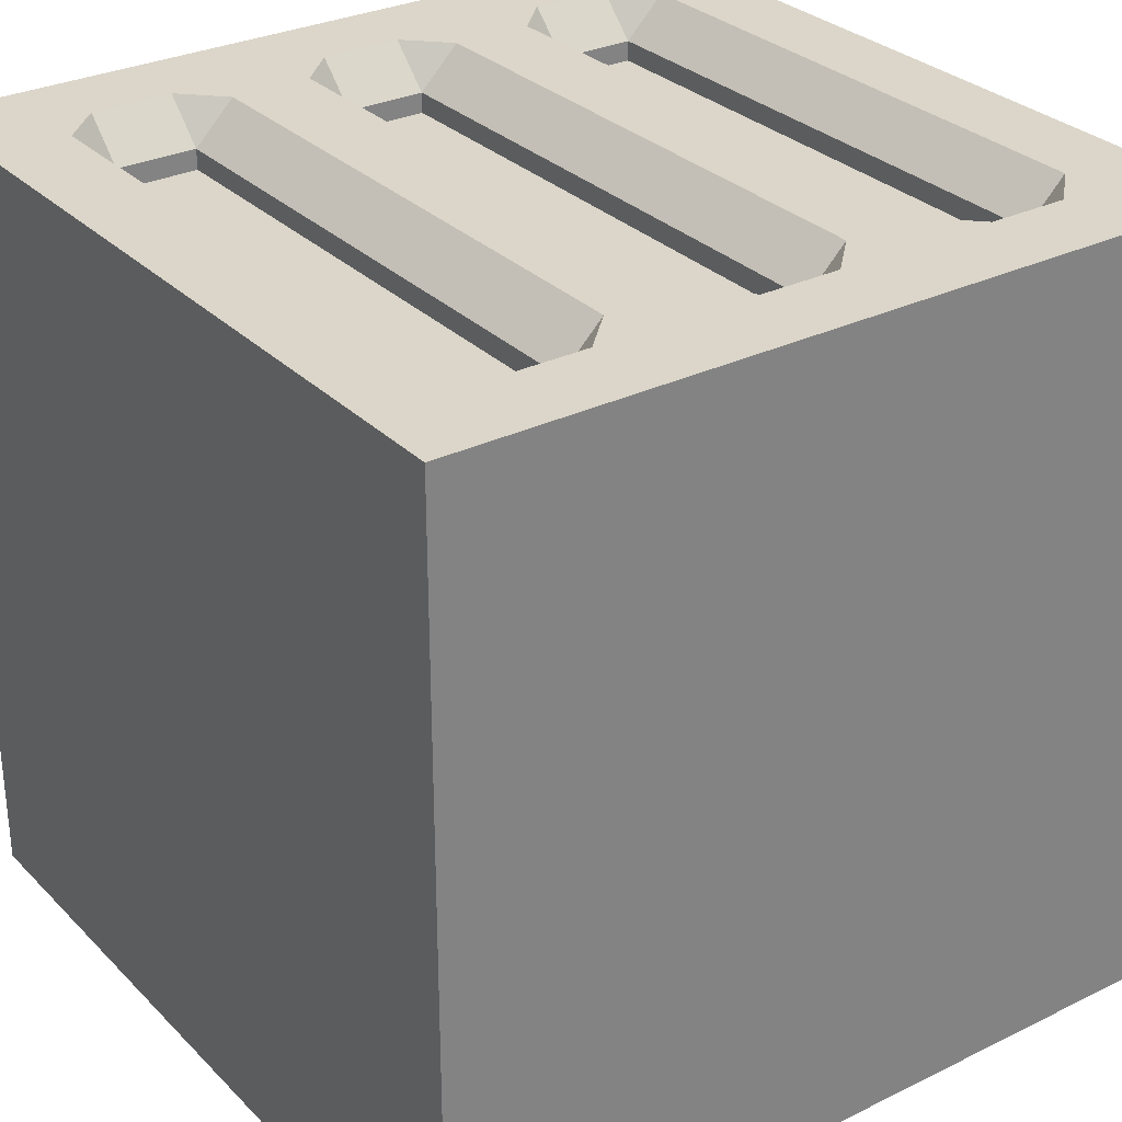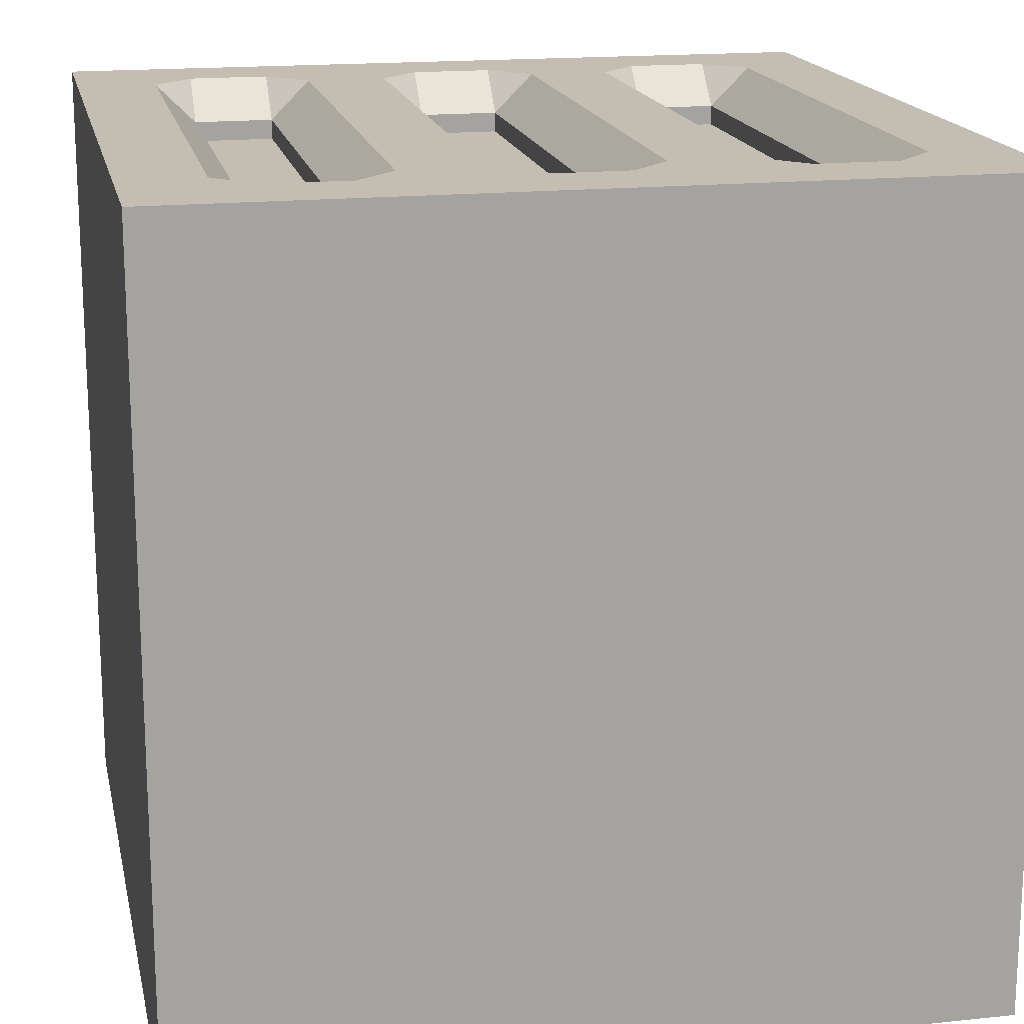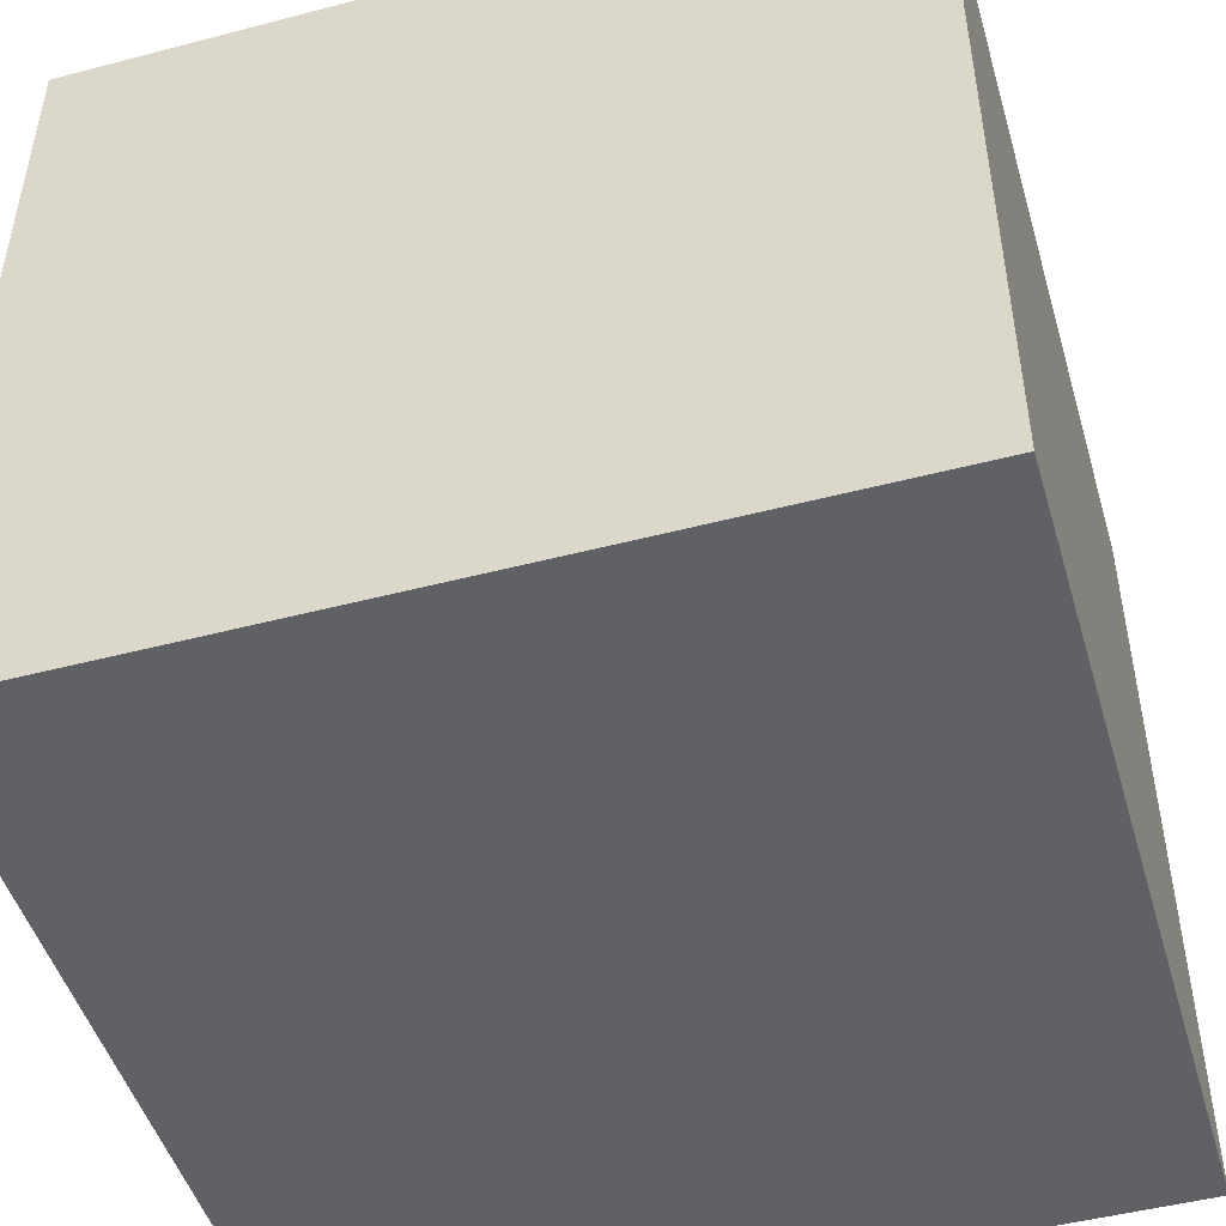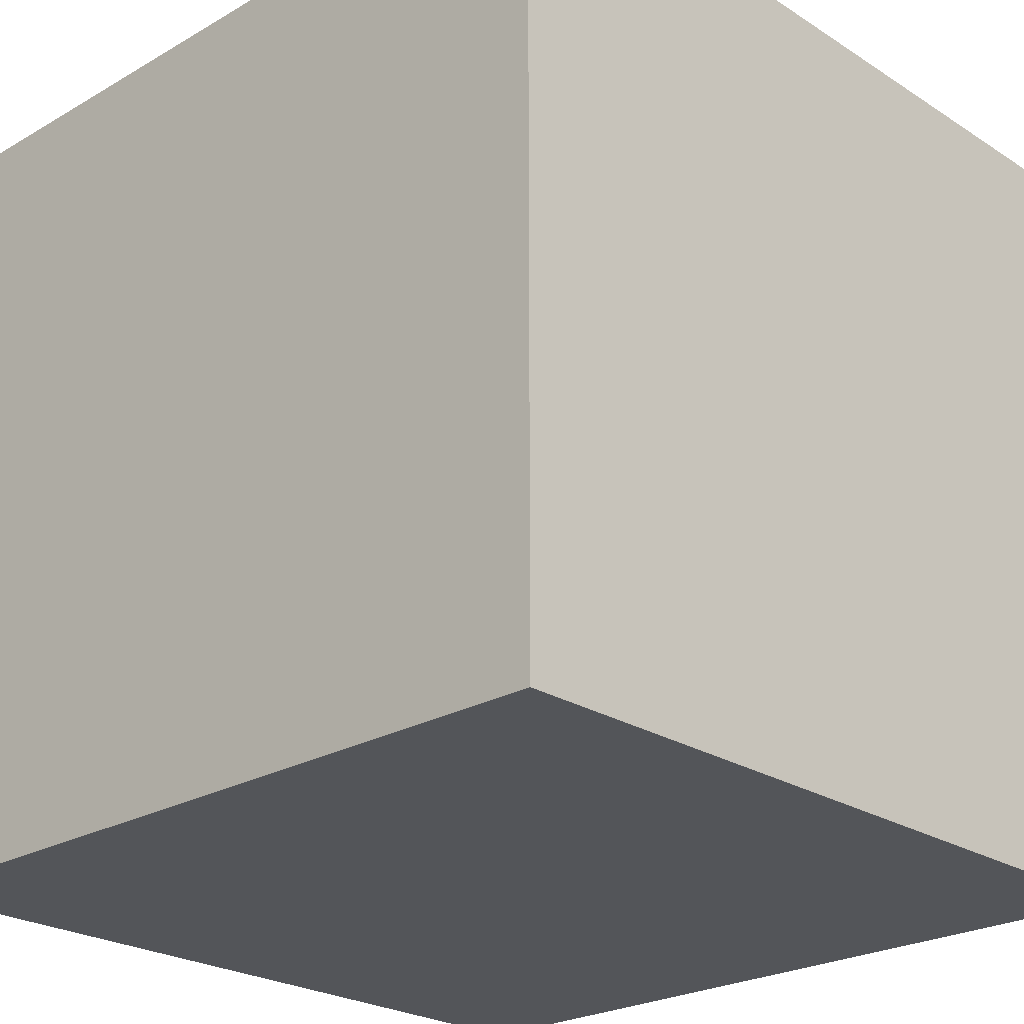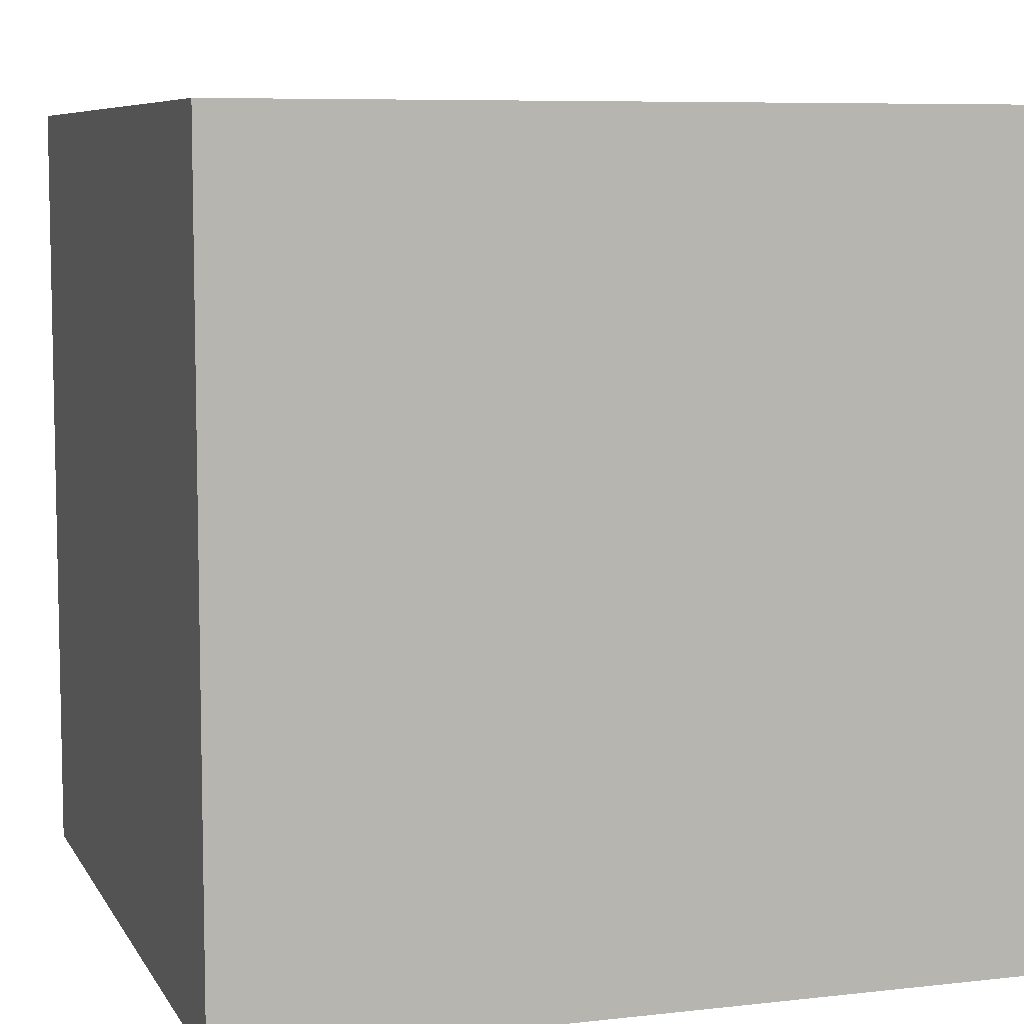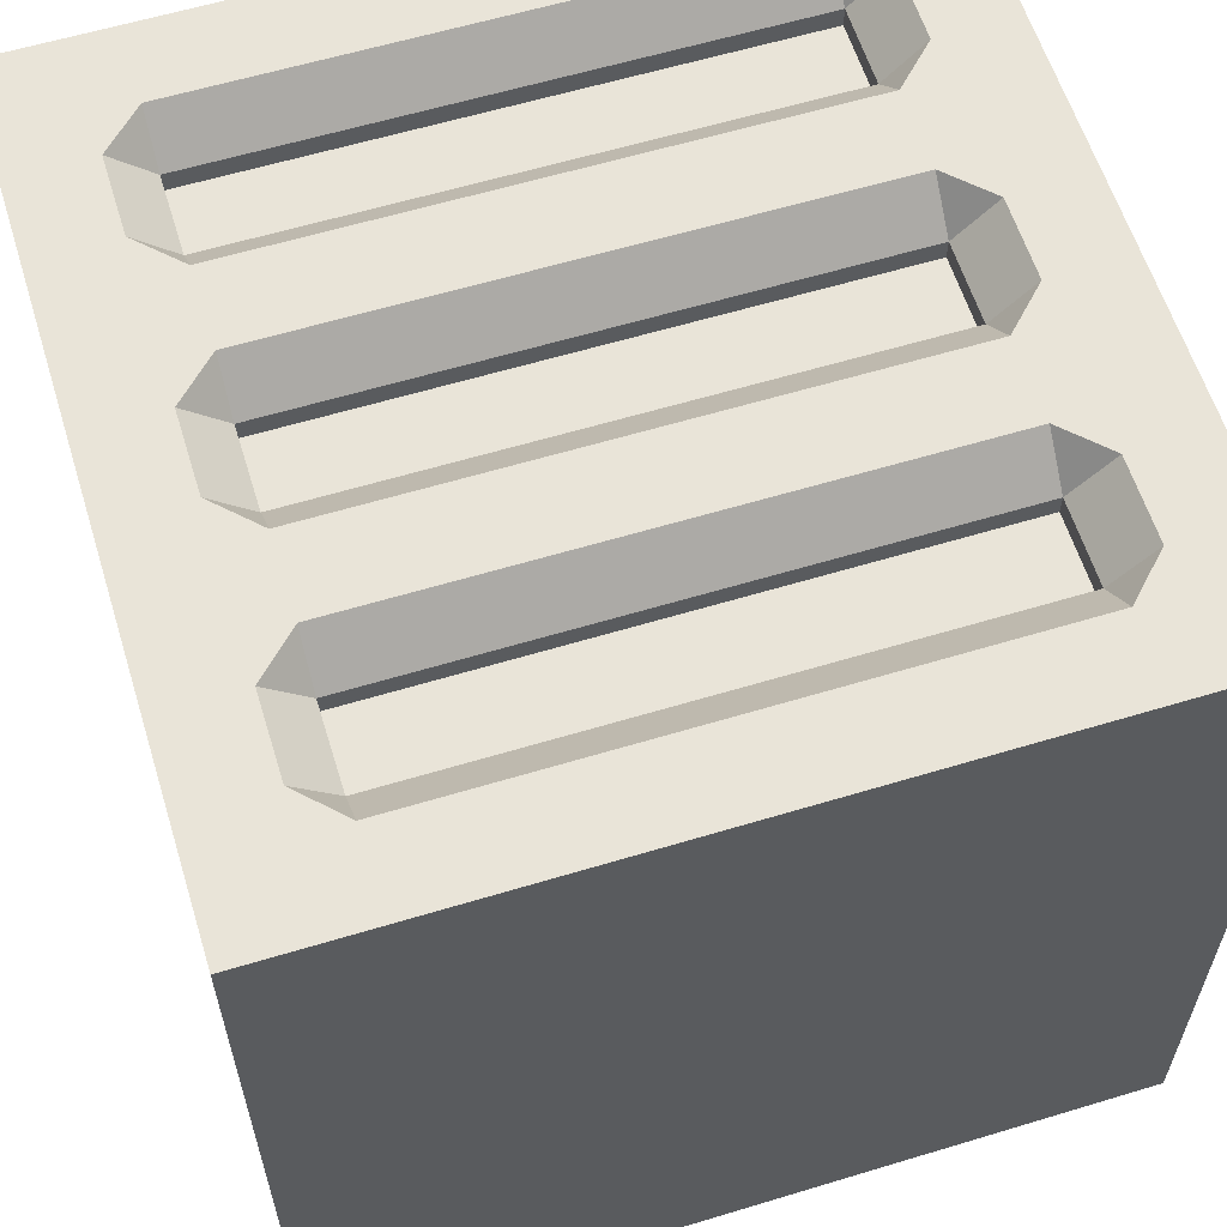
<metadata>
{"format":"obj","ext":"obj","renderer":"f3d","projection":"perspective","resolution":1024,"background":"white","views":[{"elev":30.0,"azim":-125.5,"up":"+Y"},{"elev":17.2,"azim":-101.8,"up":"+Y"},{"elev":-48.3,"azim":16.3,"up":"+Z"},{"elev":-24.3,"azim":43.6,"up":"+Z"},{"elev":7.4,"azim":72.0,"up":"+Y"},{"elev":60.3,"azim":162.8,"up":"+Y"}]}
</metadata>
<code>
o object1
g object1
v -0.45 0.1 -0.45
v 0.45 0.1 -0.45
v 0.45 0.925 -0.45
v -0.45 0.925 -0.45
v -0.45 0.925 0.45
v 0.45 0.925 0.45
v -0.45 0.1 0.45
v 0.45 0.1 0.45
f 4 3 1
f 3 2 1
f 3 4 5
f 3 5 6
f 7 8 6
f 7 6 5
f 1 7 5
f 1 5 4
f 8 7 2
f 7 1 2
f 3 6 2
f 6 8 2
o object2
g object2
v -0.35 0.95 0.35
v -0.4 1 0.35
v -0.4 1 0.25
v -0.35 0.95 0.25
v -0.35 1 0.2
v 0.35 0.95 0.25
v 0.35 1 0.2
v 0 1 0.2
v 0.4 1 0.25
v 0.35 0.95 0.35
v 0.4 1 0.35
v 0.35 1 0.4
v -0.35 1 0.4
v 0 1 0.4
v -0.35 0.1 0.35
v 0.35 0.1 0.35
v 0.35 0.1 0.25
v -0.35 0.1 0.25
v 0 1 0.1
v 0.35 1 0.1
v 0.4 1 0.05
v 0.4 1 -0.05
v 0.35 1 -0.1
v 0 1 -0.1
v 0 1 -0.2
v 0.35 1 -0.2
v 0.4 1 -0.25
v 0.4 1 -0.35
v 0.35 1 -0.4
v 0 1 -0.4
v 0 1 -0.5
v 0.5 1 -0.5
v 0.5 1 0.5
v 0 1 0.5
v -0.5 1 0.5
v -0.5 1 -0.5
v -0.35 1 -0.4
v -0.4 1 -0.35
v -0.4 1 -0.25
v -0.35 1 -0.2
v -0.35 1 -0.1
v -0.4 1 -0.05
v -0.4 1 0.05
v -0.35 1 0.1
v -0.35 0.95 -0.05
v -0.35 0.95 0.05
v -0.35 0.1 -0.05
v -0.35 0.1 0.05
v 0.35 0.1 0.05
v 0.35 0.1 -0.05
v 0.35 0.95 0.05
v 0.35 0.95 -0.05
v -0.35 0.95 -0.35
v -0.35 0.95 -0.25
v -0.35 0.1 -0.35
v -0.35 0.1 -0.25
v 0.35 0.1 -0.25
v 0.35 0.1 -0.35
v 0.35 0.95 -0.25
v 0.35 0.95 -0.35
v 0.5 0 0.5
v -0.5 0 0.5
v -0.5 0 -0.5
v 0.5 -0 -0.5
f 12 11 10
f 12 10 9
f 11 12 13
f 14 15 16
f 16 13 12
f 14 16 12
f 15 14 17
f 17 14 19
f 14 18 19
f 19 18 20
f 22 20 18
f 18 9 22
f 9 21 22
f 24 23 18
f 23 9 18
f 24 25 23
f 25 26 23
f 18 14 24
f 14 25 24
f 14 12 25
f 12 26 25
f 23 26 9
f 26 12 9
f 21 9 10
f 20 22 42
f 43 42 21
f 44 43 51
f 11 52 51
f 13 27 52
f 28 27 15
f 29 28 17
f 17 19 41
f 40 30 29
f 35 31 30
f 34 33 31
f 32 33 48
f 49 48 47
f 50 49 47
f 49 32 48
f 33 32 31
f 35 34 31
f 40 35 30
f 40 36 35
f 40 37 36
f 39 38 37
f 45 38 39
f 40 39 37
f 29 41 40
f 29 17 41
f 28 15 17
f 27 16 15
f 13 16 27
f 11 13 52
f 51 50 44
f 50 47 44
f 47 46 44
f 46 45 44
f 45 39 44
f 43 11 51
f 43 10 11
f 43 21 10
f 42 22 21
f 19 20 41
f 20 42 41
f 50 53 49
f 53 50 51
f 53 51 54
f 56 55 54
f 55 53 54
f 55 56 57
f 55 57 58
f 59 60 57
f 60 58 57
f 57 56 59
f 56 54 59
f 60 53 58
f 53 55 58
f 52 54 51
f 27 28 59
f 59 54 27
f 54 52 27
f 29 59 28
f 30 60 29
f 60 59 29
f 31 60 30
f 60 31 32
f 32 49 53
f 60 32 53
f 46 61 45
f 61 46 62
f 46 47 62
f 64 63 62
f 63 61 62
f 63 64 65
f 63 65 66
f 67 68 65
f 68 66 65
f 65 64 67
f 64 62 67
f 68 61 66
f 61 63 66
f 48 62 47
f 33 34 67
f 67 62 33
f 62 48 33
f 35 67 34
f 36 68 67
f 36 67 35
f 37 68 36
f 68 37 38
f 38 45 61
f 68 38 61
f 42 43 70
f 69 42 70
f 69 41 42
f 72 69 71
f 69 70 71
f 71 70 44
f 70 43 44
f 71 44 39
f 39 40 72
f 71 39 72
f 40 41 69
f 40 69 72

</code>
